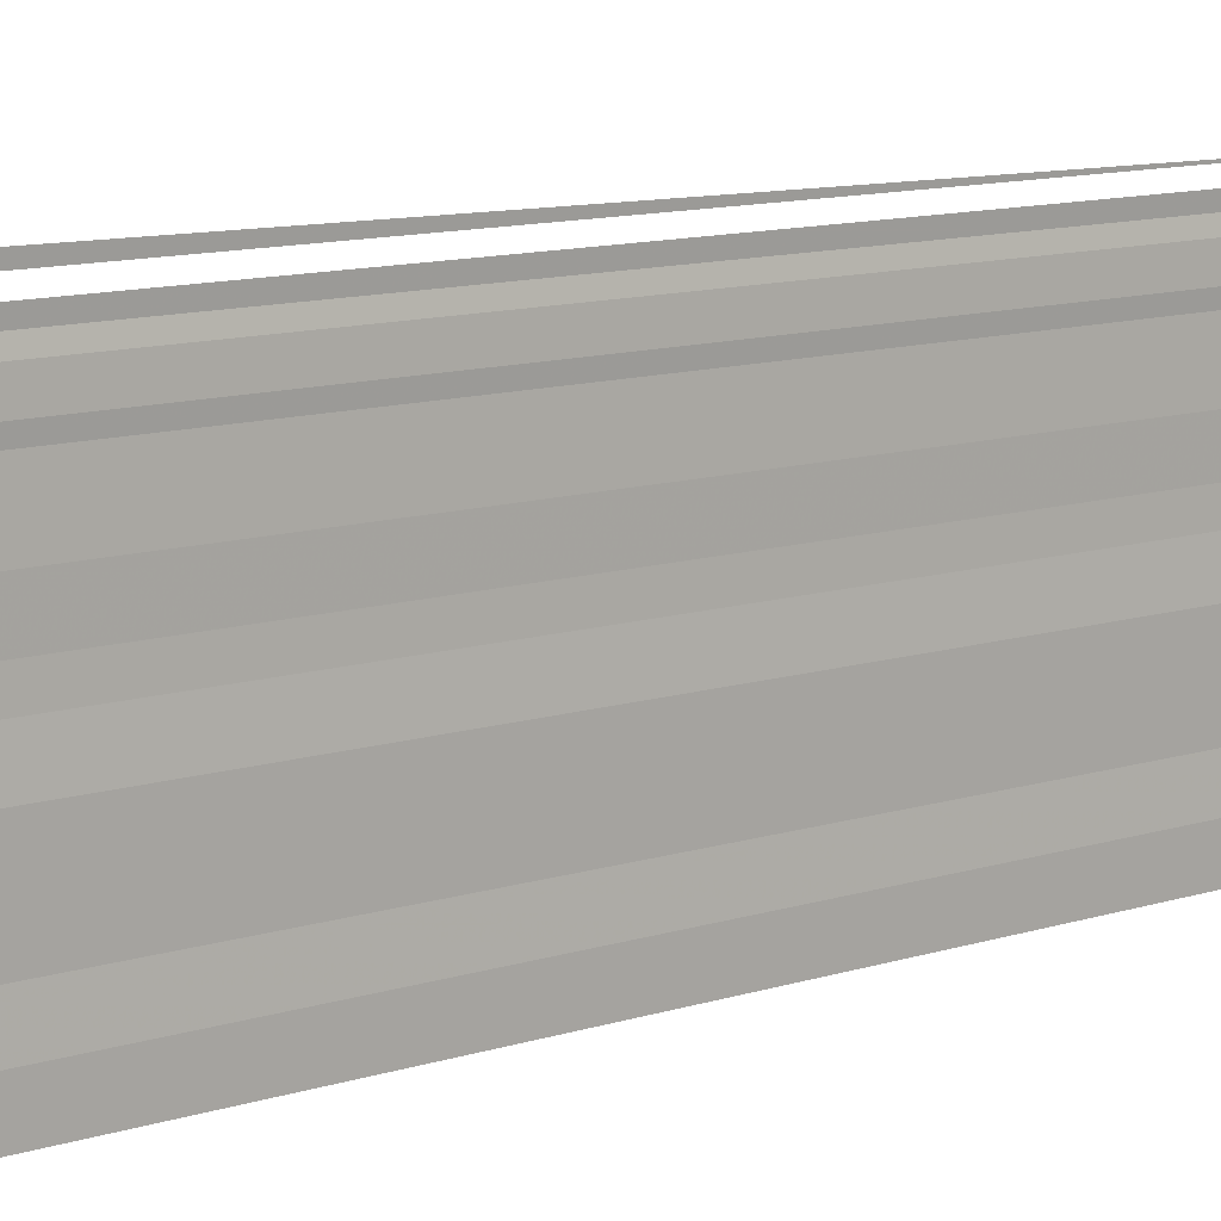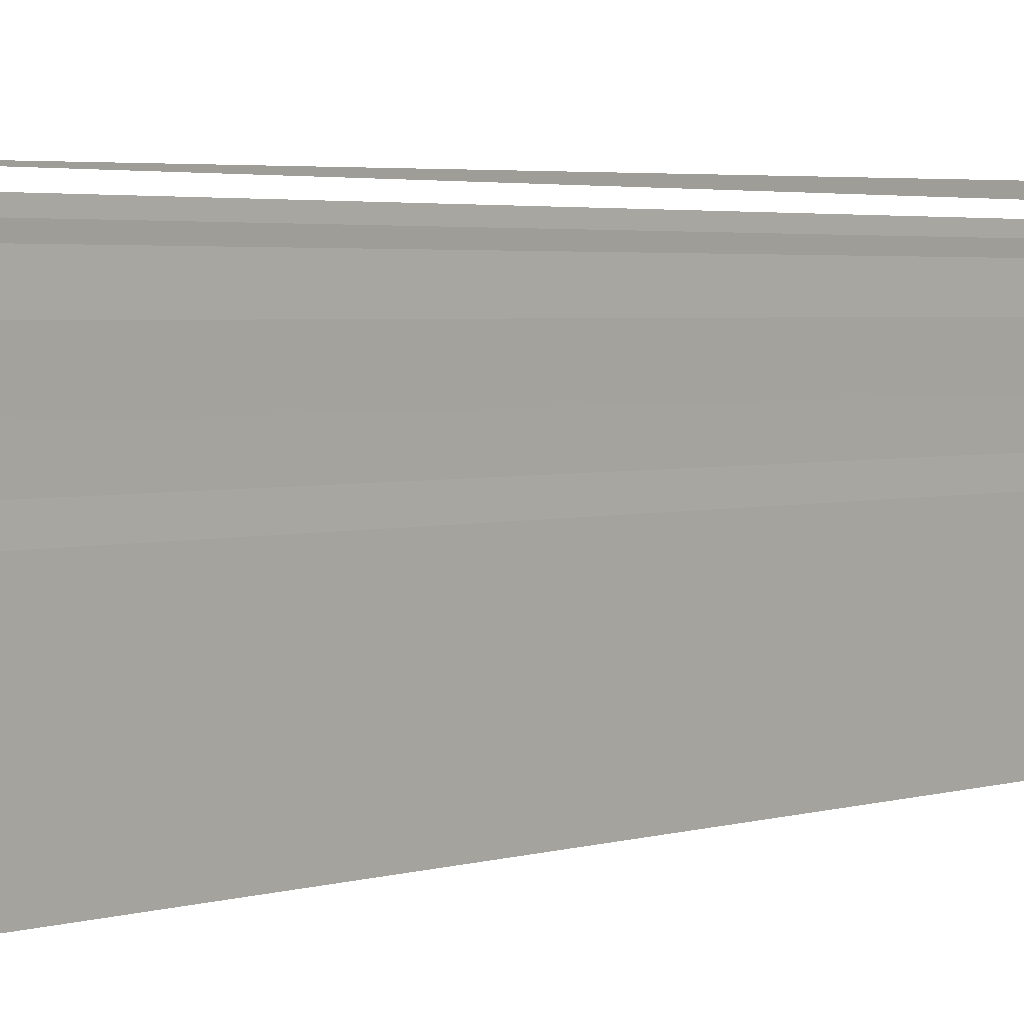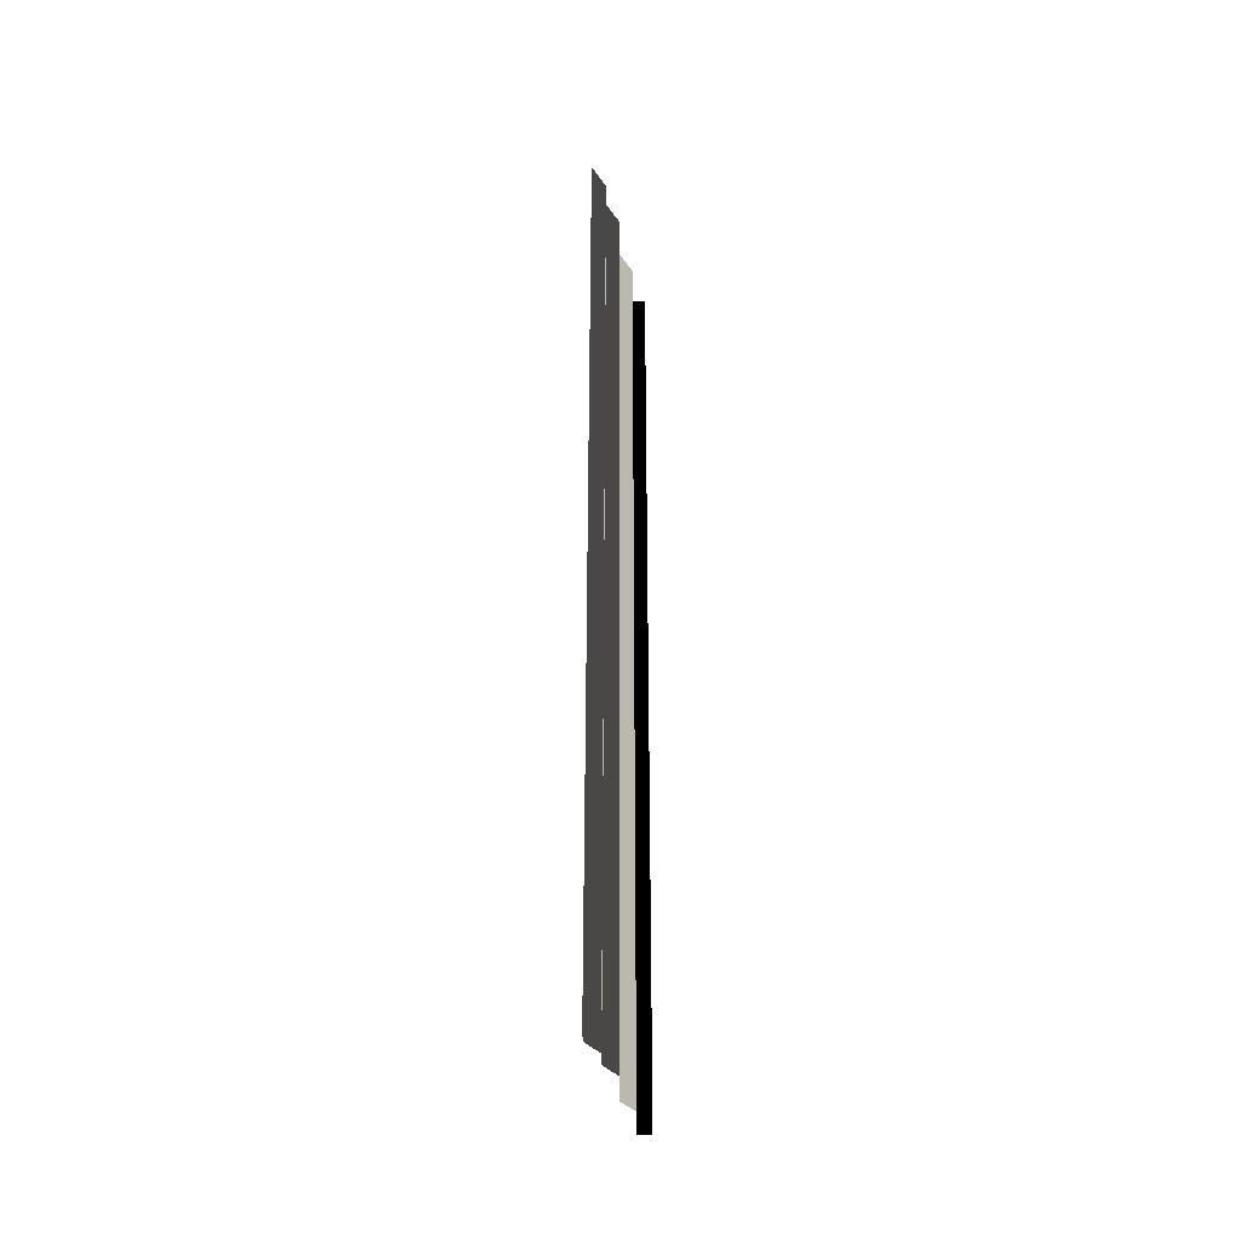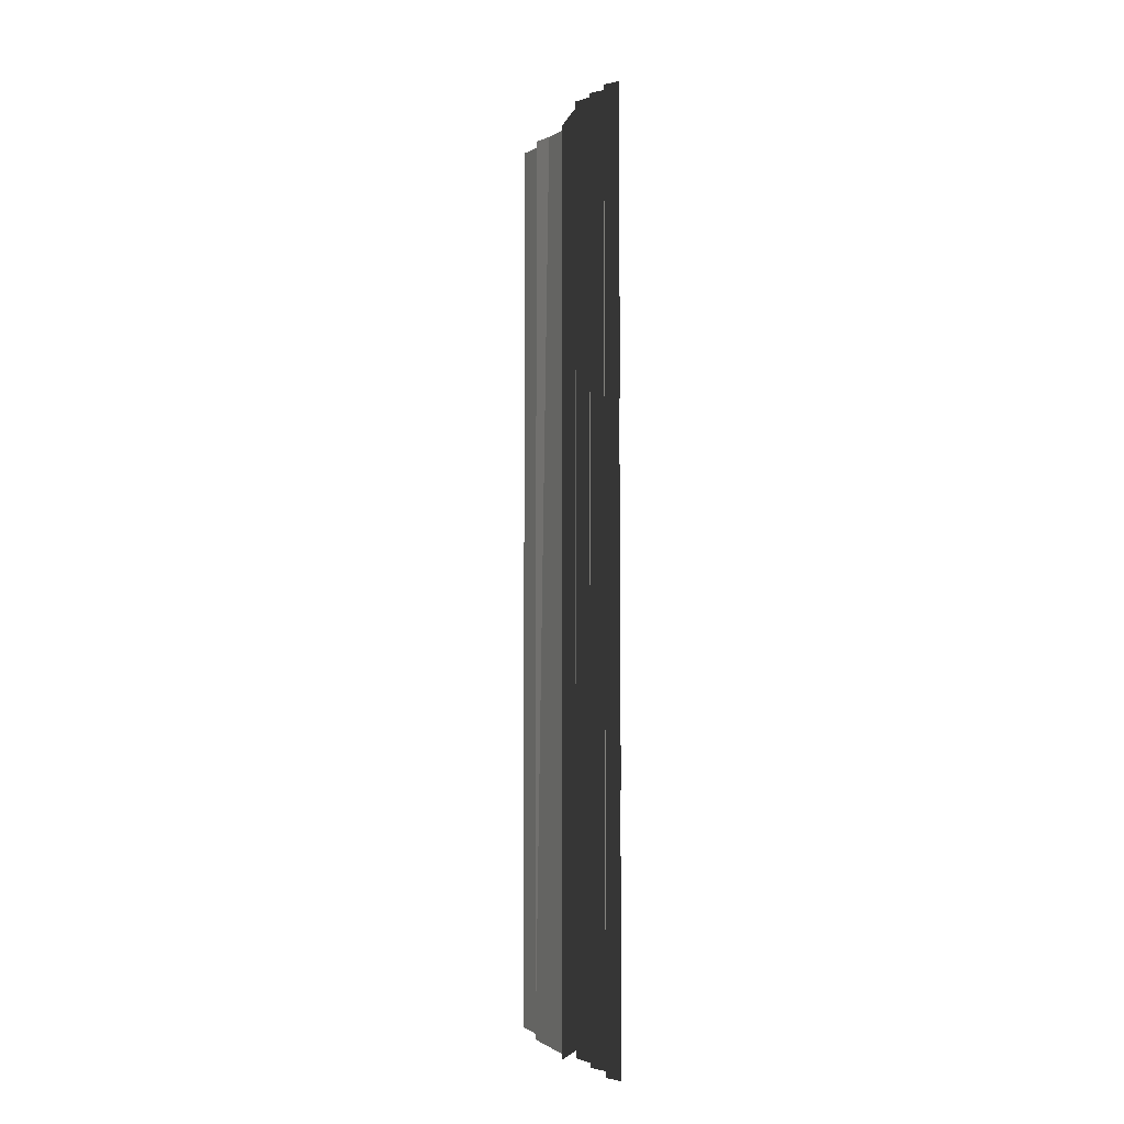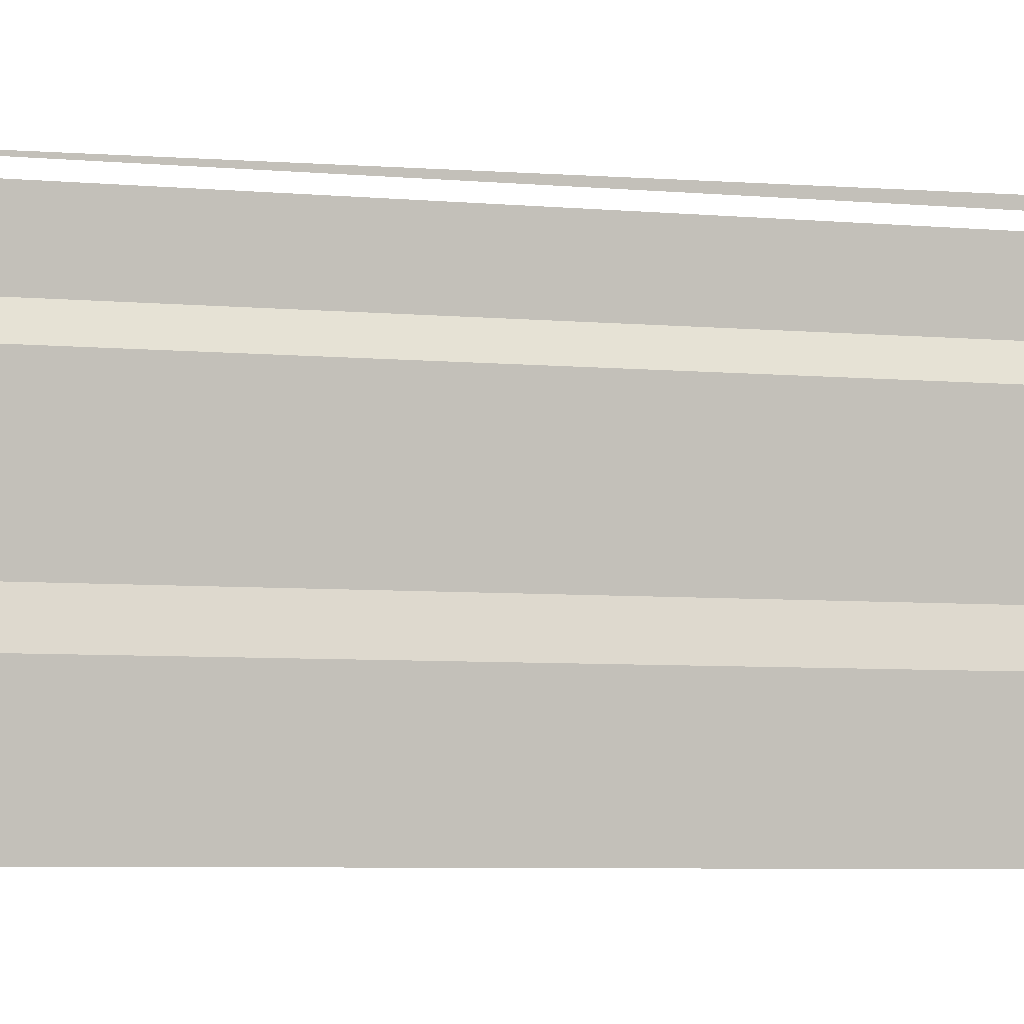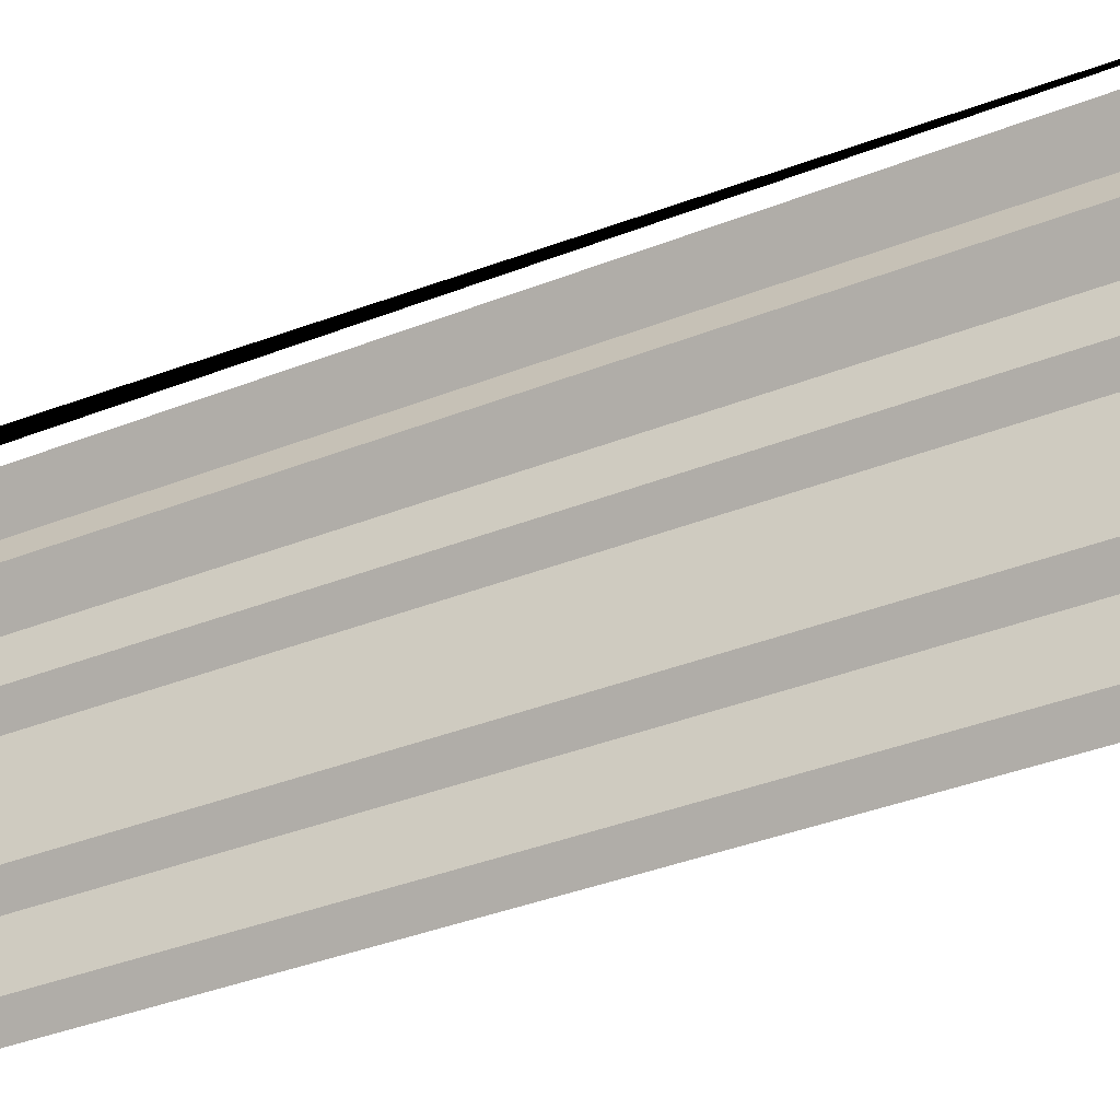
<metadata>
{"format":"obj","ext":"obj","renderer":"f3d","projection":"perspective","resolution":1024,"background":"white","views":[{"elev":9.5,"azim":-132.4,"up":"+Z"},{"elev":2.6,"azim":38.2,"up":"+Z"},{"elev":-34.7,"azim":-167.5,"up":"+Y"},{"elev":-5.2,"azim":-19.7,"up":"+Y"},{"elev":-4.9,"azim":71.3,"up":"+Z"},{"elev":-28.9,"azim":-58.4,"up":"+Z"}]}
</metadata>
<code>
o 7530
v 2167 1884 15.88
v 2167 1884 15.88
v 2167 1884 15.88
v 2167 1884 15.88
v 2167 1884 15.88
v 2167 1884 15.88
v 2167 1884 15.88
v 2167 1884 15.88
v 2167 1884 15.88
v 2167 1884 15.88
v 2167 1884 15.88
v 2167 1884 15.88
v 2167 1884 15.88
v 2167 1884 15.88
v 2167 1884 15.88
v 2167 1884 15.88
v 2167 1884 15.88
v 2167 1884 15.88
v 2167 1884 15.88
v 2167 1884 15.88
v 2167 1884 15.88
v 2167 1884 15.88
v 2167 1884 15.88
v 2167 1884 15.88
v 2167 1884 15.88
v 2167 1884 15.88
v 2167 1884 15.88
v 2167 1884 15.88
v 2167 1884 15.88
v 2167 1884 15.88
v 2167 1884 15.88
v 2167 1884 15.88
v 2167 1884 15.88
v 2167 1884 15.88
v 2167 1884 15.88
v 2167 1884 15.88
v 2167 1884 15.88
v 2167 1884 15.88
v 2167 1884 15.88
v 2167 1884 15.88
v 2167 1884 15.88
v 2167 1884 15.88
v 2167 1884 15.88
v 2167 1884 15.88
v 2167 1884 15.88
v 2167 1884 15.88
v 2167 1884 15.88
v 2167 1884 15.88
v 2167 1884 15.88
v 2167 1884 15.88
v 2167 1884 15.88
v 2167 1884 15.88
v 2167 1884 15.88
v 2167 1884 15.88
v 2167 1884 15.88
v 2167 1884 15.88
v 2167 1884 15.88
v 2167 1884 15.88
v 2167 1884 15.88
v 2167 1884 15.88
v 2167 1884 15.88
v 2167 1884 15.88
v 2167 1884 15.88
v 2167 1884 15.88
v 2167 1884 15.88
v 2167 1884 15.88
v 2167 1884 15.88
v 2167 1884 15.88
v 2167 1884 15.88
v 2167 1884 15.88
v 2167 1884 15.88
v 2167 1884 15.88
v 2167 1884 15.89
v 2167 1884 15.88
v 2167 1884 15.89
v 2167 1884 15.88
v 2167 1884 15.88
v 2167 1884 15.89
v 2167 1884 15.88
v 2167 1884 15.89
v 2167 1884 15.89
v 2167 1884 15.89
v 2167 1884 15.89
v 2167 1884 15.89
v 2167 1884 15.89
v 2167 1884 15.89
v 2167 1884 15.89
v 2167 1884 15.89
v 2167 1884 15.89
v 2167 1884 15.89
v 2167 1884 15.89
v 2167 1884 15.89
v 2167 1884 15.89
v 2167 1884 15.89
v 2167 1884 15.89
v 2167 1884 15.89
v 2167 1884 15.89
v 2167 1884 15.89
v 2167 1884 15.89
v 2167 1884 15.89
v 2167 1884 15.89
v 2167 1884 15.89
v 2167 1884 15.89
v 2167 1884 15.89
v 2167 1884 15.89
v 2167 1884 15.89
v 2167 1884 15.89
v 2167 1884 15.89
v 2167 1884 15.89
v 2167 1884 15.89
v 2167 1884 15.89
v 2167 1884 15.89
v 2167 1884 15.89
v 2167 1884 15.89
v 2167 1884 15.89
v 2167 1884 15.89
v 2167 1884 15.89
v 2167 1884 15.89
v 2167 1884 15.89
v 2167 1884 15.89
v 2167 1884 15.89
v 2167 1884 15.89
v 2167 1884 15.89
v 2167 1884 15.89
v 2167 1884 15.89
v 2167 1884 15.89
v 2167 1884 15.89
v 2167 1884 15.89
v 2167 1884 15.89
v 2167 1884 15.89
v 2167 1884 15.89
v 2167 1884 15.89
v 2167 1884 15.89
v 2167 1884 15.89
v 2167 1884 15.89
f 1 2 3
f 3 4 5
f 6 7 8
f 8 9 10
f 11 12 13
f 13 14 15
f 16 17 18
f 18 19 20
f 21 22 23
f 23 24 25
f 26 27 28
f 28 29 30
f 31 32 33
f 33 34 35
f 36 37 38
f 38 39 40
f 41 42 43
f 43 44 45
f 46 47 48
f 48 49 50
f 51 52 53
f 53 54 55
f 56 57 58
f 58 59 60
f 61 62 63
f 63 64 65
f 66 67 68
f 68 69 70
f 71 72 73
f 73 74 75
f 76 77 78
f 78 79 80
f 81 82 83
f 83 84 85
f 86 87 88
f 88 89 90
f 91 92 93
f 93 94 95
f 96 97 98
f 98 99 100
f 101 102 103
f 103 104 105
f 106 107 108
f 108 109 110
f 111 112 113
f 113 114 115
f 116 117 118
f 118 119 120
f 121 122 123
f 123 124 125
f 126 127 128
f 128 129 130
f 131 132 133
f 134 135 133

</code>
